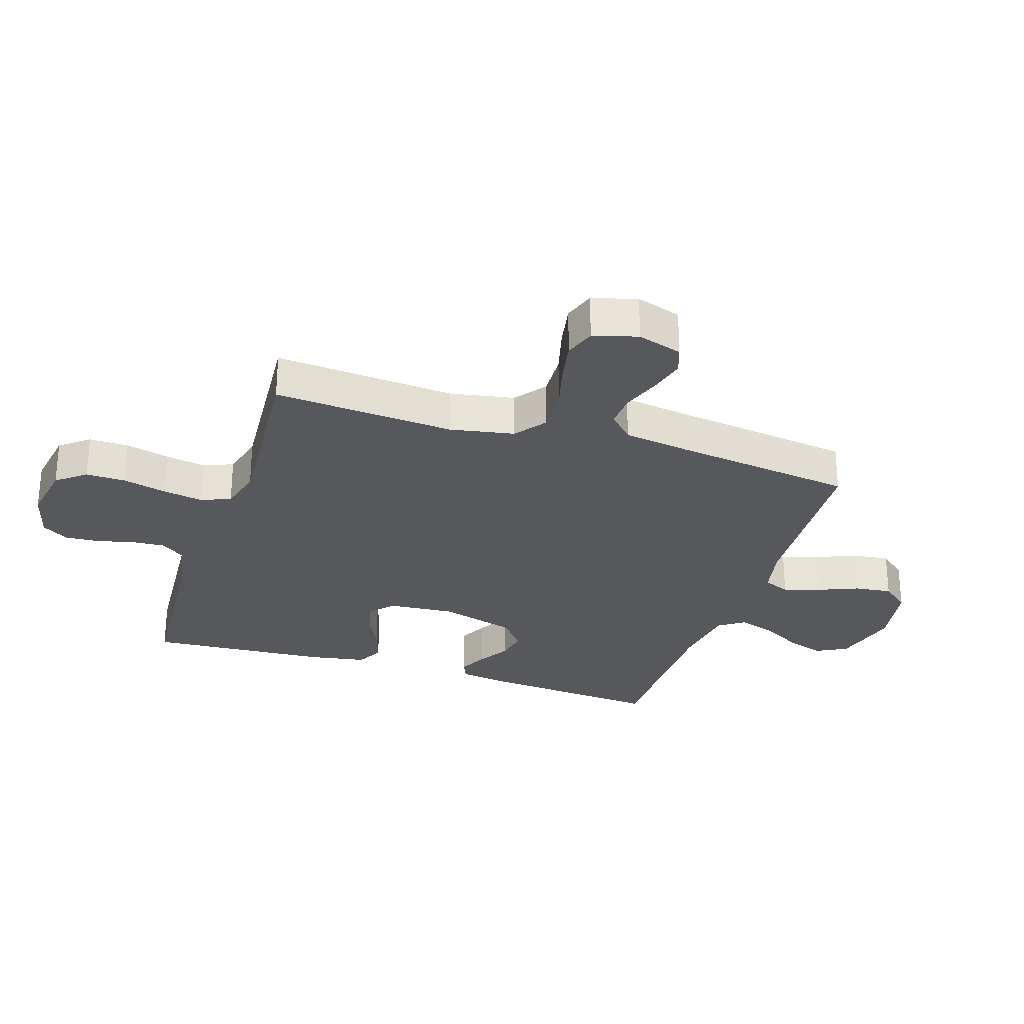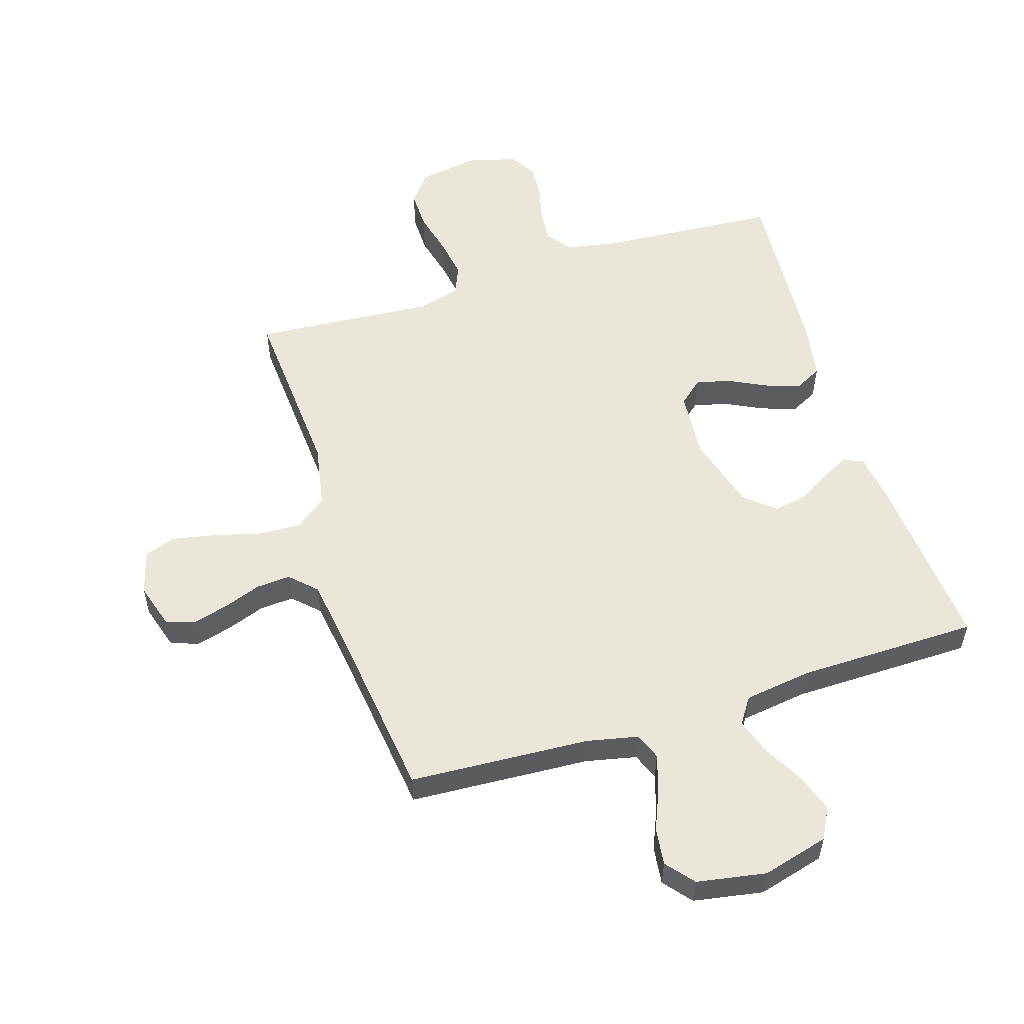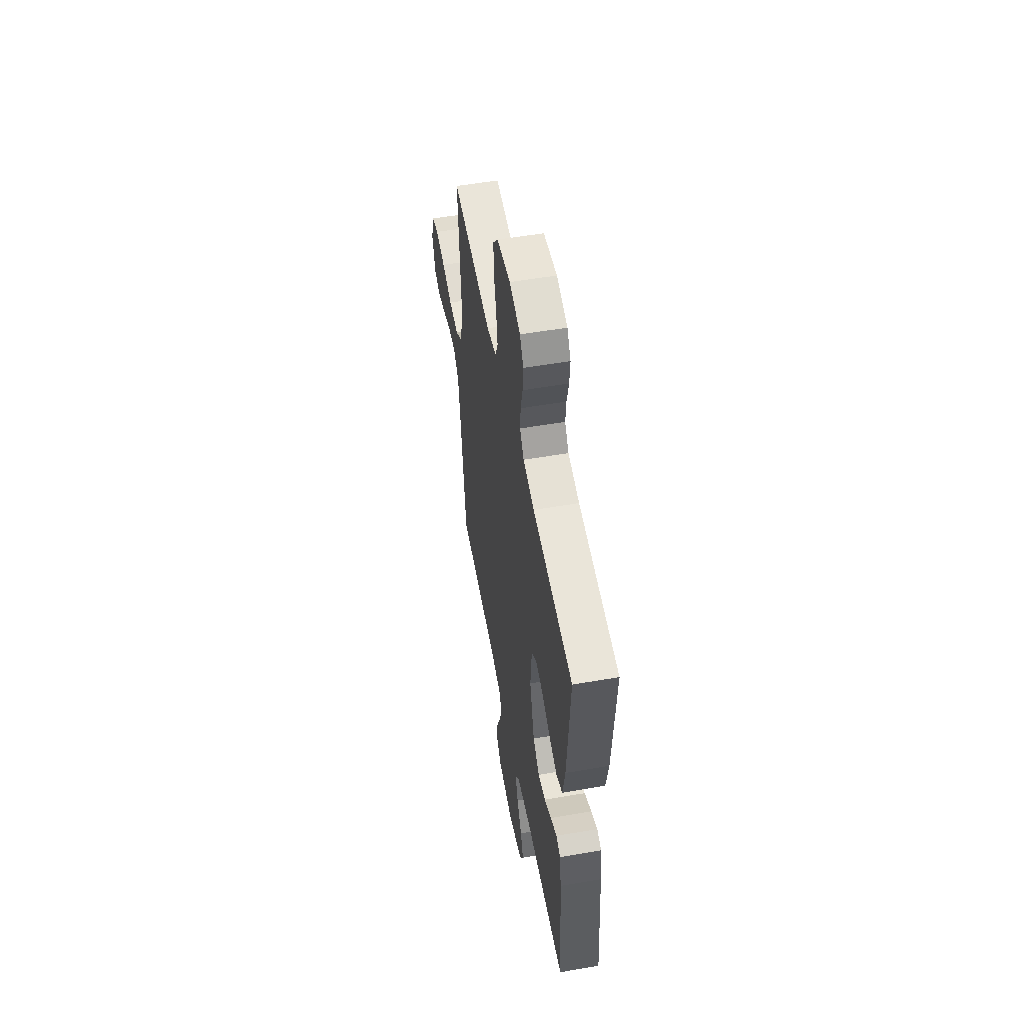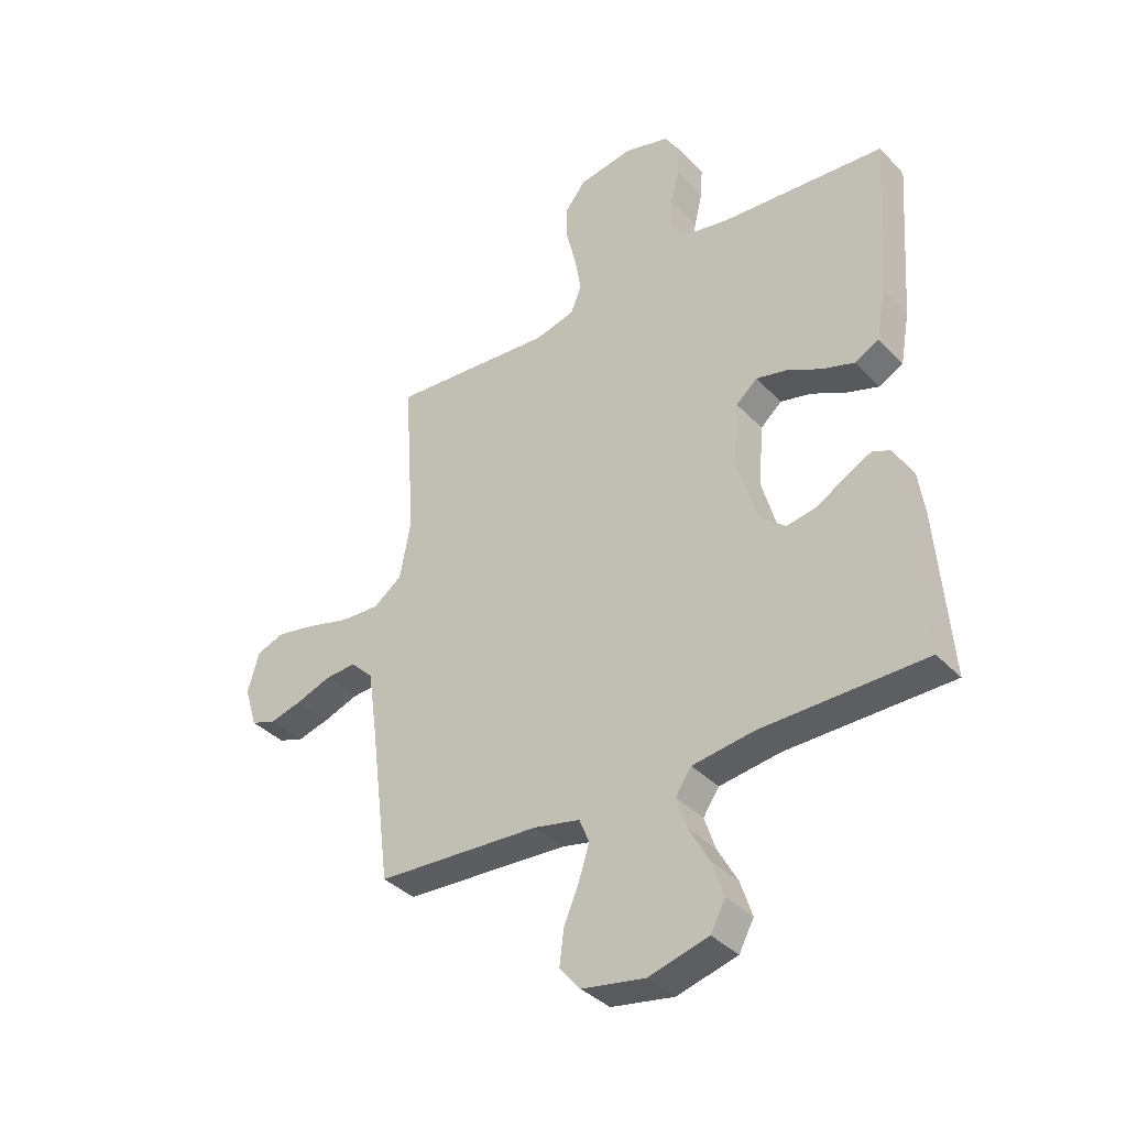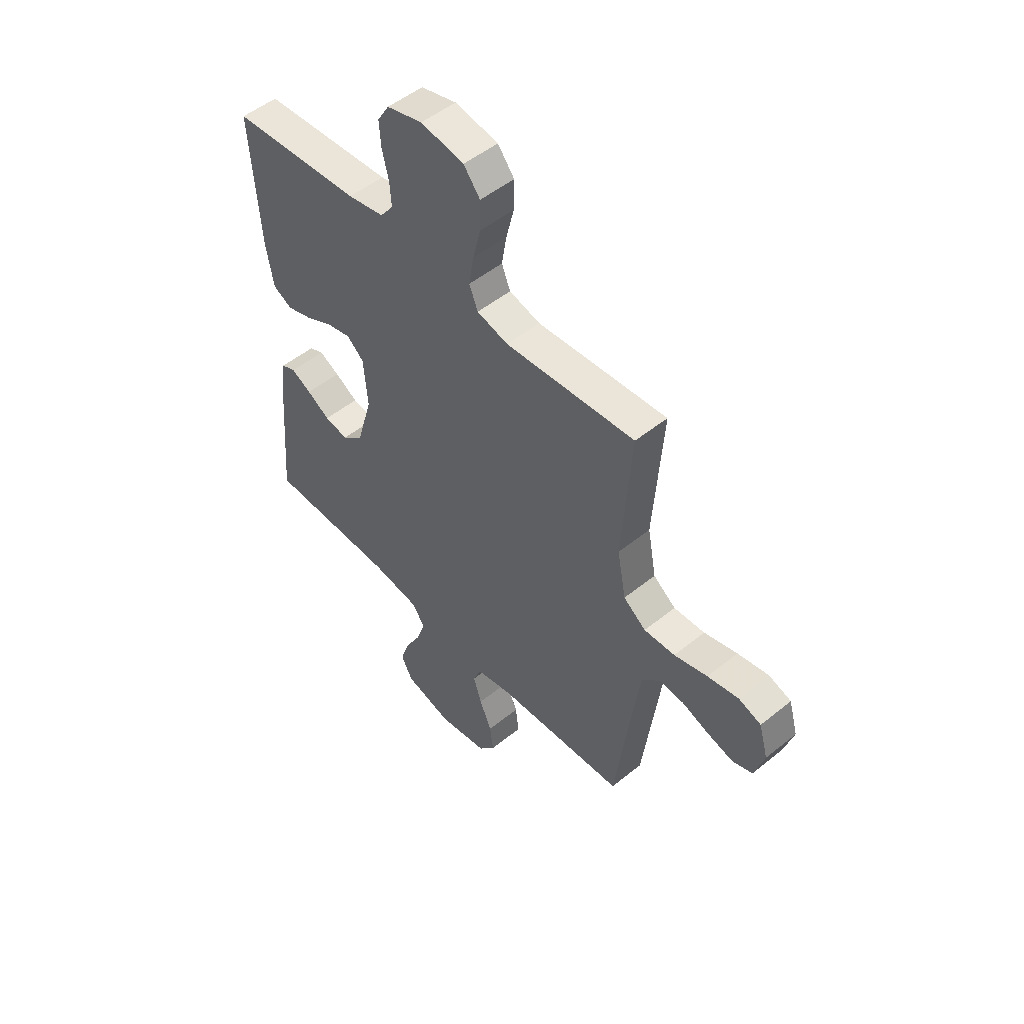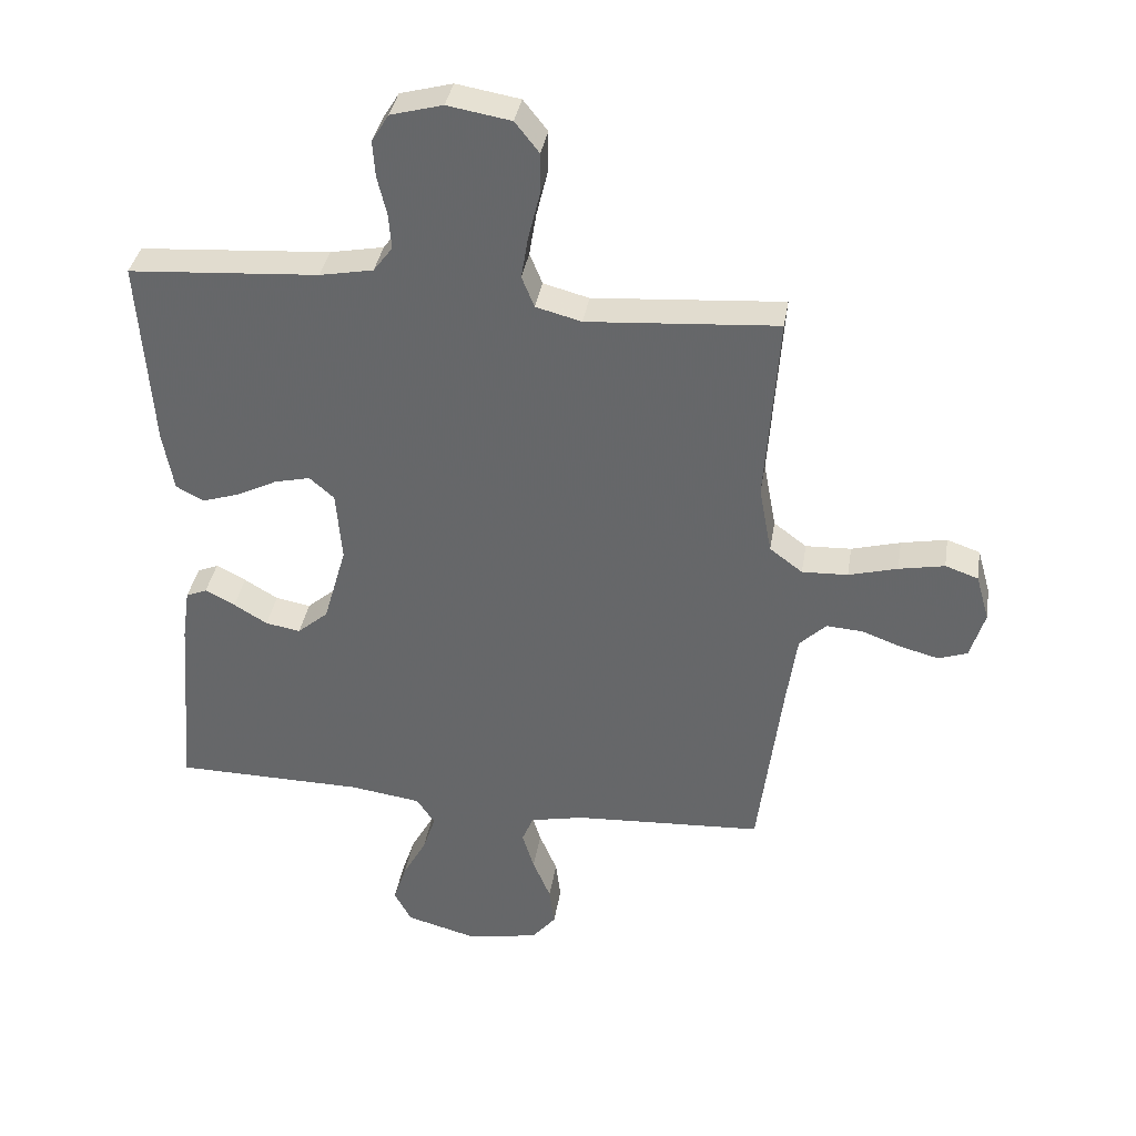
<metadata>
{"format":"obj","ext":"obj","renderer":"f3d","projection":"perspective","resolution":1024,"background":"white","views":[{"elev":-28.2,"azim":72.0,"up":"+Y"},{"elev":54.9,"azim":162.6,"up":"+Y"},{"elev":54.6,"azim":-100.4,"up":"+Z"},{"elev":-37.3,"azim":-142.4,"up":"+Z"},{"elev":51.1,"azim":48.6,"up":"+Z"},{"elev":36.7,"azim":9.2,"up":"+Z"}]}
</metadata>
<code>
v 0.5 0.07 -0.5
v 0.2 0.07 -0.517
v 0.116 0.07 -0.535
v 0.098 0.07 -0.579
v 0.117 0.07 -0.64
v 0.145 0.07 -0.707
v 0.153 0.07 -0.769
v 0.115 0.07 -0.815
v 0 0.07 -0.835
v -0.11 0.07 -0.805
v -0.137 0.07 -0.754
v -0.116 0.07 -0.69
v -0.079 0.07 -0.623
v -0.059 0.07 -0.563
v -0.088 0.07 -0.52
v -0.2 0.07 -0.504
v -0.5 0.07 -0.5
v -0.476 0.07 -0.2
v -0.464 0.07 -0.116
v -0.431 0.07 -0.102
v -0.384 0.07 -0.126
v -0.331 0.07 -0.158
v -0.276 0.07 -0.168
v -0.227 0.07 -0.126
v -0.191 0.07 0
v -0.2 0.07 0.112
v -0.239 0.07 0.146
v -0.295 0.07 0.133
v -0.359 0.07 0.101
v -0.418 0.07 0.082
v -0.462 0.07 0.105
v -0.479 0.07 0.2
v -0.5 0.07 0.5
v -0.2 0.07 0.521
v -0.116 0.07 0.537
v -0.086 0.07 0.577
v -0.09 0.07 0.632
v -0.105 0.07 0.694
v -0.109 0.07 0.751
v -0.082 0.07 0.795
v 0 0.07 0.817
v 0.1 0.07 0.8
v 0.138 0.07 0.752
v 0.137 0.07 0.686
v 0.119 0.07 0.613
v 0.108 0.07 0.546
v 0.128 0.07 0.497
v 0.2 0.07 0.478
v 0.5 0.07 0.5
v 0.479 0.07 0.2
v 0.499 0.07 0.093
v 0.551 0.07 0.054
v 0.623 0.07 0.057
v 0.7 0.07 0.078
v 0.772 0.07 0.092
v 0.824 0.07 0.074
v 0.845 0.07 0
v 0.822 0.07 -0.075
v 0.776 0.07 -0.091
v 0.716 0.07 -0.075
v 0.653 0.07 -0.052
v 0.596 0.07 -0.048
v 0.554 0.07 -0.089
v 0.538 0.07 -0.2
v 0.5 0 -0.5
v 0.2 0 -0.517
v 0.116 0 -0.535
v 0.098 0 -0.579
v 0.117 0 -0.64
v 0.145 0 -0.707
v 0.153 0 -0.769
v 0.115 0 -0.815
v 0 0 -0.835
v -0.11 0 -0.805
v -0.137 0 -0.754
v -0.116 0 -0.69
v -0.079 0 -0.623
v -0.059 0 -0.563
v -0.088 0 -0.52
v -0.2 0 -0.504
v -0.5 0 -0.5
v -0.476 0 -0.2
v -0.464 0 -0.116
v -0.431 0 -0.102
v -0.384 0 -0.126
v -0.331 0 -0.158
v -0.276 0 -0.168
v -0.227 0 -0.126
v -0.191 0 0
v -0.2 0 0.112
v -0.239 0 0.146
v -0.295 0 0.133
v -0.359 0 0.101
v -0.418 0 0.082
v -0.462 0 0.105
v -0.479 0 0.2
v -0.5 0 0.5
v -0.2 0 0.521
v -0.116 0 0.537
v -0.086 0 0.577
v -0.09 0 0.632
v -0.105 0 0.694
v -0.109 0 0.751
v -0.082 0 0.795
v 0 0 0.817
v 0.1 0 0.8
v 0.138 0 0.752
v 0.137 0 0.686
v 0.119 0 0.613
v 0.108 0 0.546
v 0.128 0 0.497
v 0.2 0 0.478
v 0.5 0 0.5
v 0.479 0 0.2
v 0.499 0 0.093
v 0.551 0 0.054
v 0.623 0 0.057
v 0.7 0 0.078
v 0.772 0 0.092
v 0.824 0 0.074
v 0.845 0 0
v 0.822 0 -0.075
v 0.776 0 -0.091
v 0.716 0 -0.075
v 0.653 0 -0.052
v 0.596 0 -0.048
v 0.554 0 -0.089
v 0.538 0 -0.2
f 58 59 60 61
f 56 57 58 61
f 56 61 62
f 53 54 55 56
f 53 56 62
f 52 53 62 63
f 48 49 50
f 47 48 50 51
f 42 43 44 45
f 42 45 46
f 41 42 46
f 40 41 46
f 37 38 39 40
f 36 37 40 46
f 35 36 46 47
f 31 32 33 34
f 28 29 30 31
f 27 28 31 34
f 26 27 34 35
f 19 20 21 22
f 17 18 19 22
f 16 17 22 23
f 15 16 23 24
f 10 11 12 13
f 10 13 14
f 9 10 14
f 8 9 14
f 5 6 7 8
f 4 5 8 14
f 3 4 14 15
f 64 1 2
f 51 52 63 64
f 25 26 35 47
f 25 47 51 64
f 15 24 25 64
f 2 3 15 64
f 125 124 123 122
f 125 122 121 120
f 126 125 120
f 120 119 118 117
f 126 120 117
f 127 126 117 116
f 114 113 112
f 115 114 112 111
f 109 108 107 106
f 110 109 106
f 110 106 105
f 110 105 104
f 104 103 102 101
f 110 104 101 100
f 111 110 100 99
f 98 97 96 95
f 95 94 93 92
f 98 95 92 91
f 99 98 91 90
f 86 85 84 83
f 86 83 82 81
f 87 86 81 80
f 88 87 80 79
f 77 76 75 74
f 78 77 74
f 78 74 73
f 78 73 72
f 72 71 70 69
f 78 72 69 68
f 79 78 68 67
f 66 65 128
f 128 127 116 115
f 111 99 90 89
f 128 115 111 89
f 128 89 88 79
f 128 79 67 66
f 1 65 66 2
f 2 66 67 3
f 3 67 68 4
f 4 68 69 5
f 5 69 70 6
f 6 70 71 7
f 7 71 72 8
f 8 72 73 9
f 9 73 74 10
f 10 74 75 11
f 11 75 76 12
f 12 76 77 13
f 13 77 78 14
f 14 78 79 15
f 15 79 80 16
f 16 80 81 17
f 17 81 82 18
f 18 82 83 19
f 19 83 84 20
f 20 84 85 21
f 21 85 86 22
f 22 86 87 23
f 23 87 88 24
f 24 88 89 25
f 25 89 90 26
f 26 90 91 27
f 27 91 92 28
f 28 92 93 29
f 29 93 94 30
f 30 94 95 31
f 31 95 96 32
f 32 96 97 33
f 33 97 98 34
f 34 98 99 35
f 35 99 100 36
f 36 100 101 37
f 37 101 102 38
f 38 102 103 39
f 39 103 104 40
f 40 104 105 41
f 41 105 106 42
f 42 106 107 43
f 43 107 108 44
f 44 108 109 45
f 45 109 110 46
f 46 110 111 47
f 47 111 112 48
f 48 112 113 49
f 49 113 114 50
f 50 114 115 51
f 51 115 116 52
f 52 116 117 53
f 53 117 118 54
f 54 118 119 55
f 55 119 120 56
f 56 120 121 57
f 57 121 122 58
f 58 122 123 59
f 59 123 124 60
f 60 124 125 61
f 61 125 126 62
f 62 126 127 63
f 63 127 128 64
f 64 128 65 1

</code>
